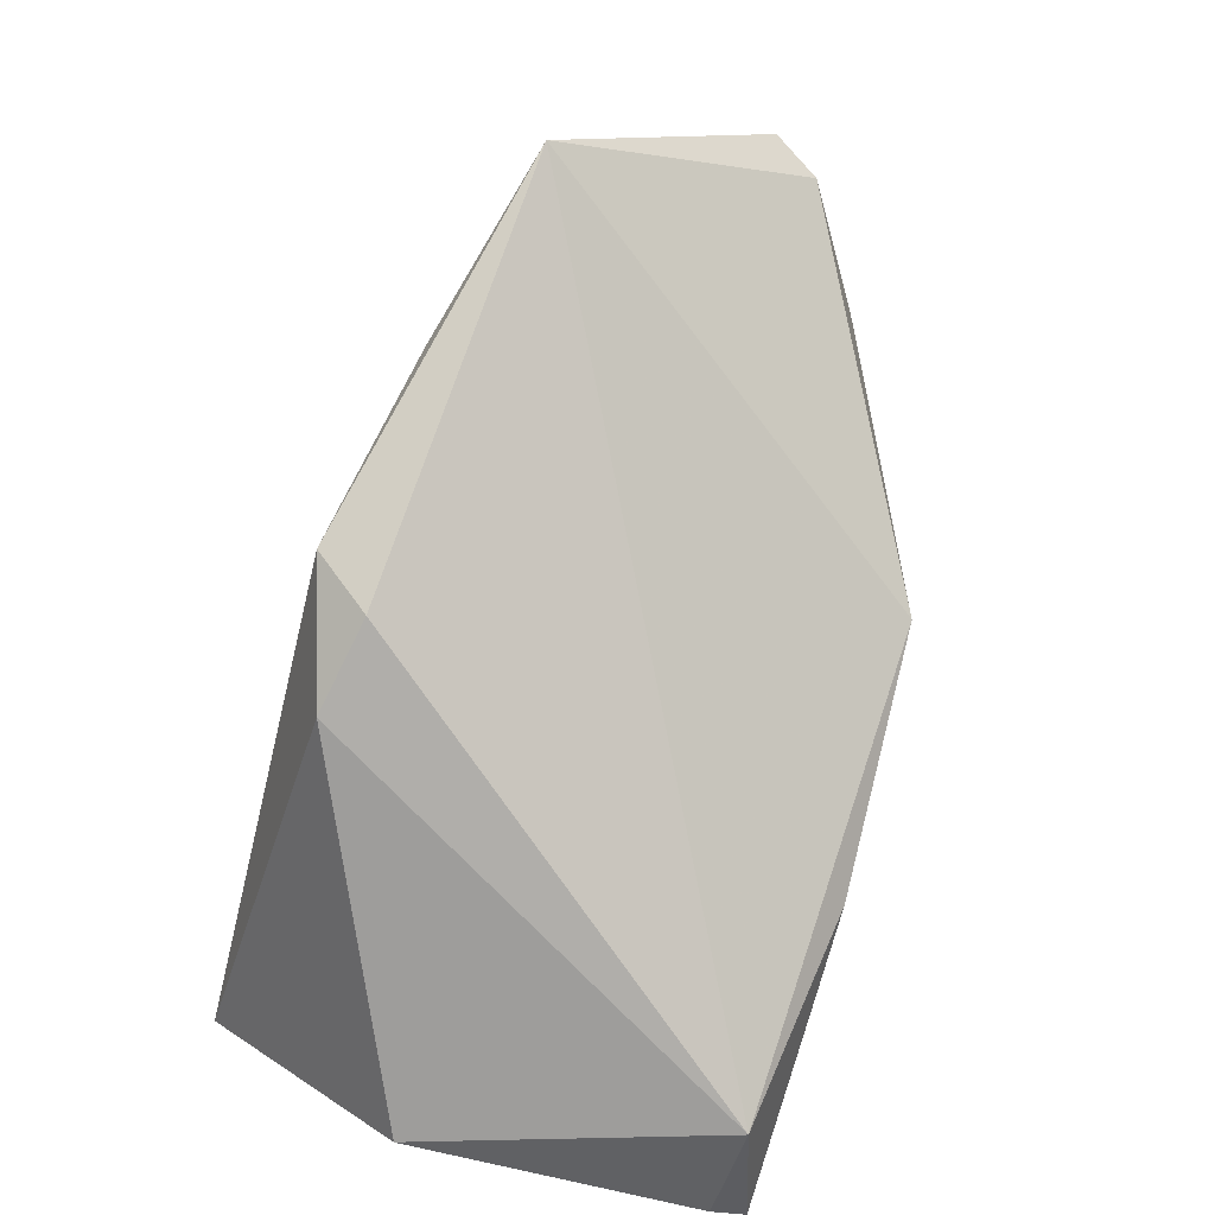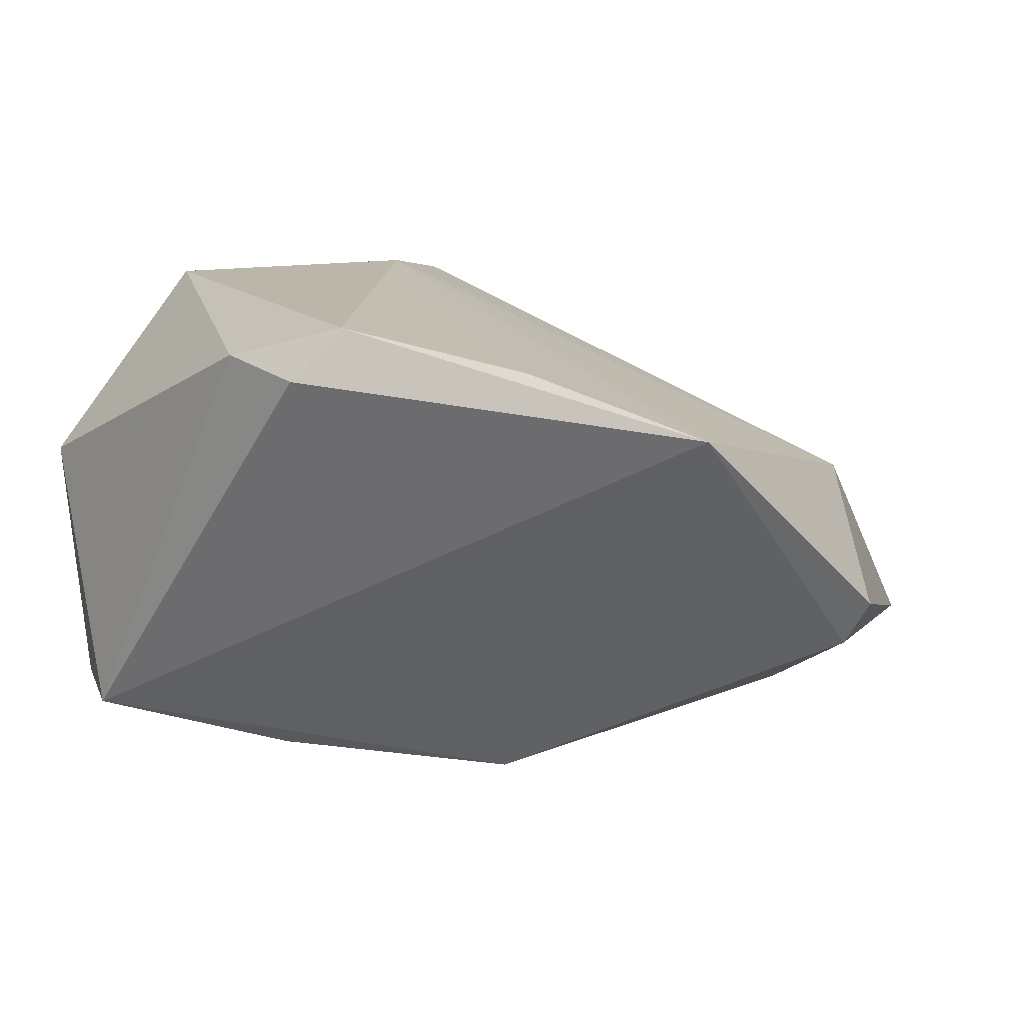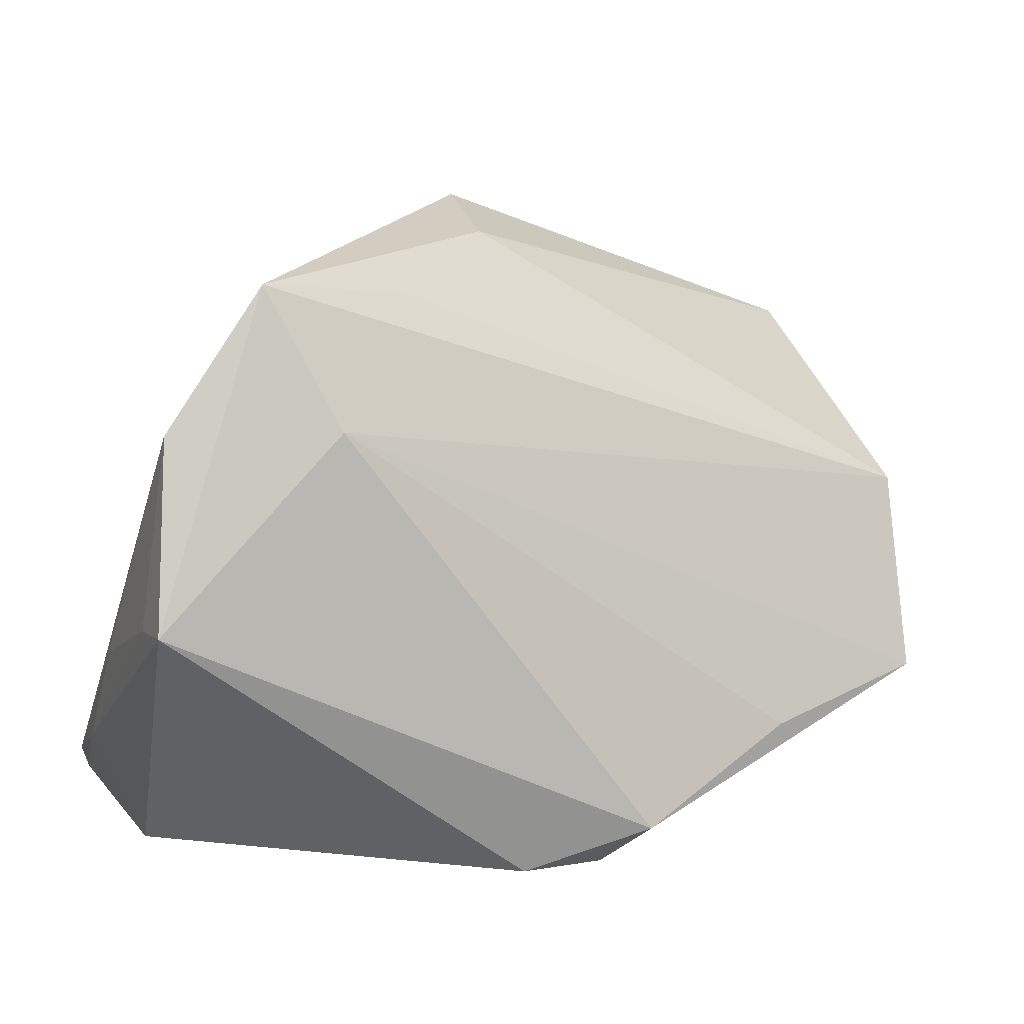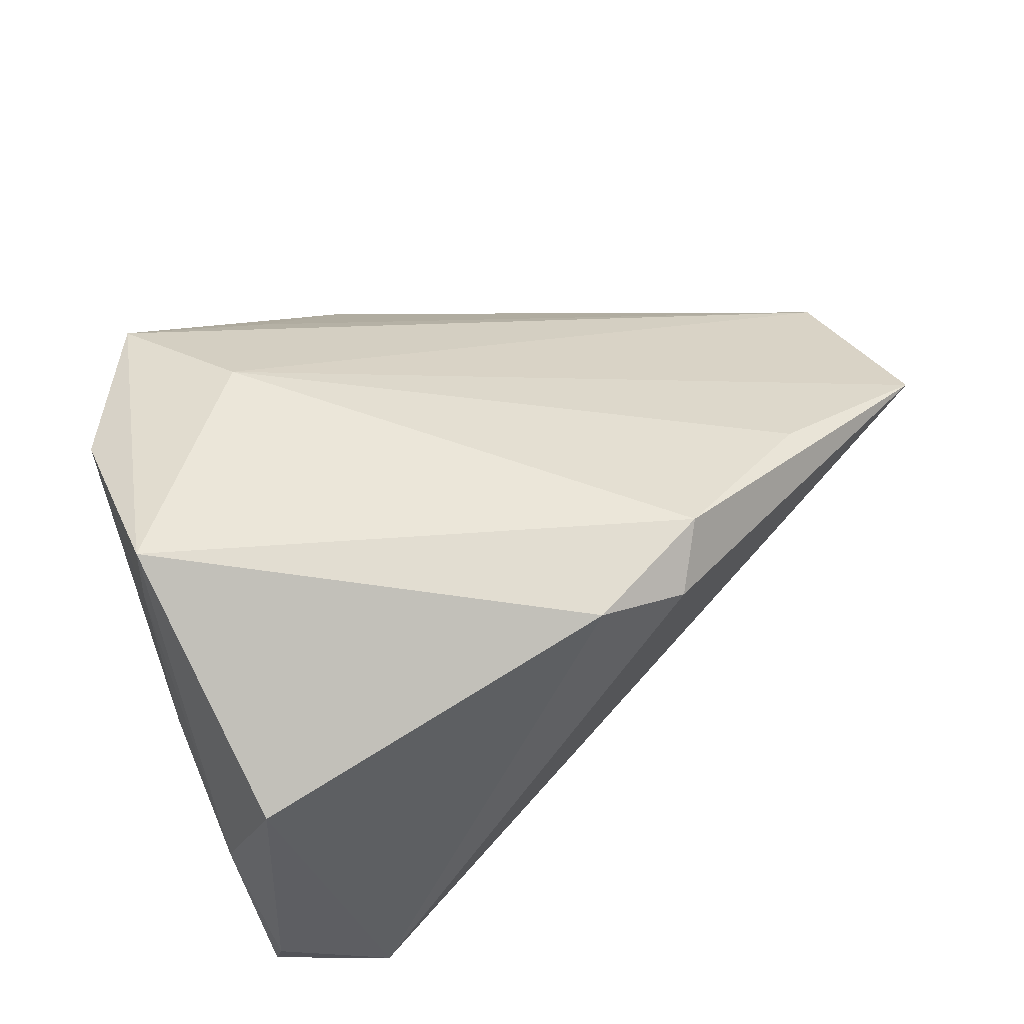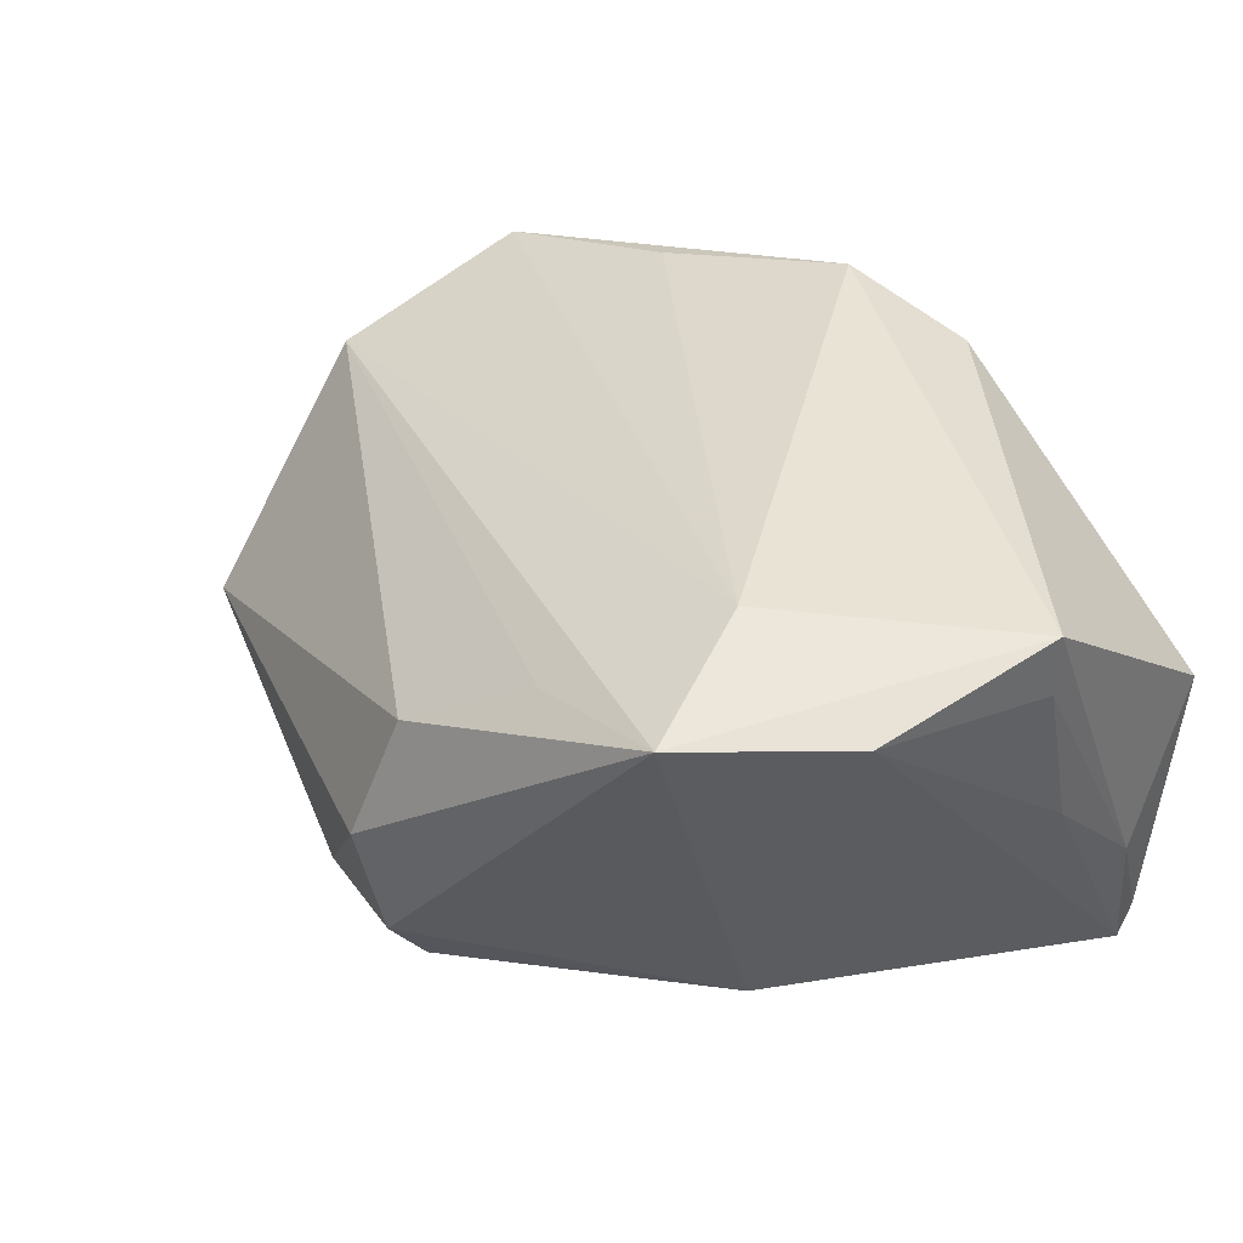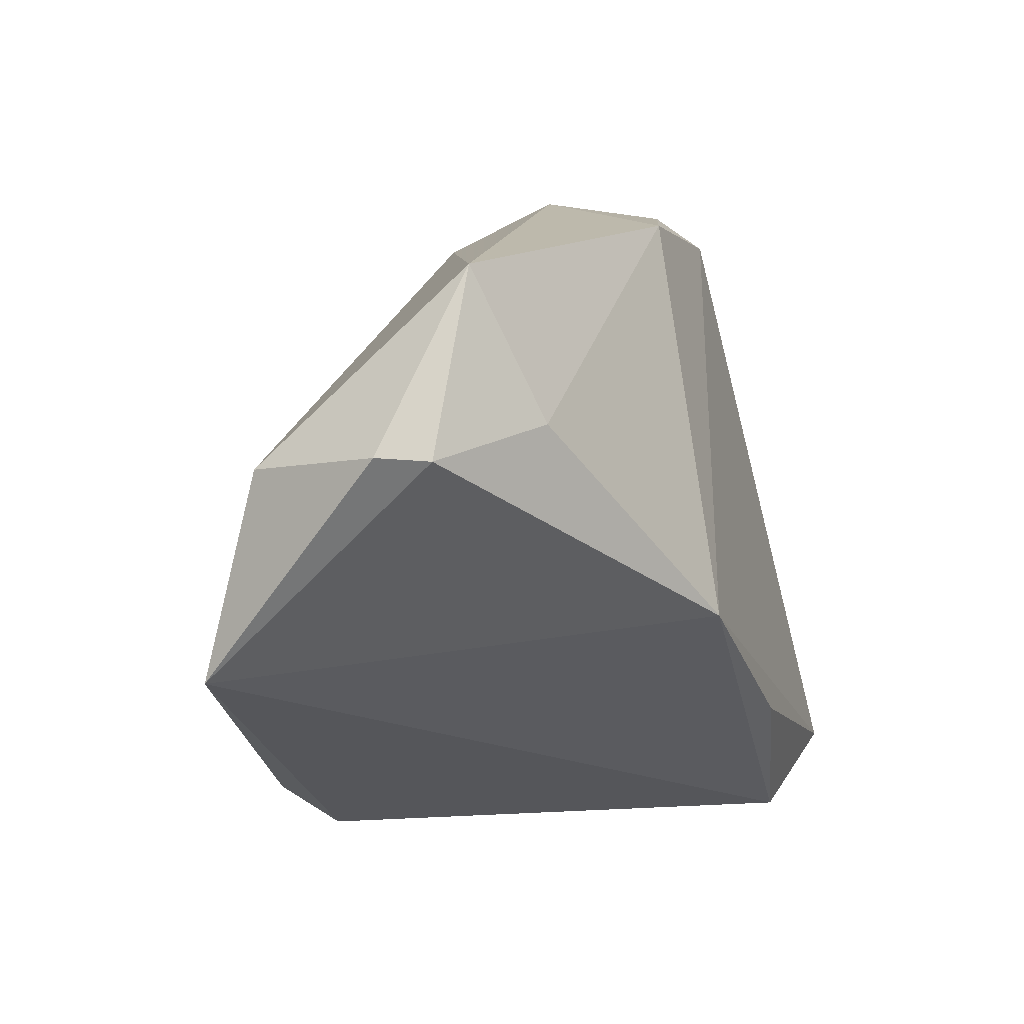
<metadata>
{"format":"obj","ext":"obj","renderer":"f3d","projection":"perspective","resolution":1024,"background":"white","views":[{"elev":-77.8,"azim":73.9,"up":"+Y"},{"elev":14.3,"azim":42.0,"up":"+Z"},{"elev":3.7,"azim":-22.8,"up":"+Y"},{"elev":46.5,"azim":-27.0,"up":"+Z"},{"elev":40.5,"azim":-127.5,"up":"+Z"},{"elev":-0.7,"azim":109.4,"up":"+Y"}]}
</metadata>
<code>
v 0.03588 -0.02312 0.02604
v -0.0309 0.01668 -0.02181
v 0.01459 -0.0344 0.03078
v -0.01496 0.03291 0.02132
v -0.0476 -0.01232 0.001595
v 0.06015 0.00827 0.01294
v 0.05914 -0.01713 0.01988
v 0.06595 0.009228 -0.0047
v -0.03466 0.03329 0.02726
v -0.04424 -0.03008 -0.0322
v 0.001184 0.04713 -0.003998
v -0.03155 -0.03949 -0.02805
v 0.05512 0.03208 -0.01215
v 0.04823 0.01363 -0.01947
v -0.0008616 -0.03949 0.02616
v -0.04413 -0.03204 -0.0279
v -0.001801 0.04028 -0.02501
v -0.04495 -0.01557 -0.0134
v -0.0008228 0.04121 0.01116
v 0.01056 -0.03949 0.02409
v -0.0259 0.01593 0.03078
v -0.0007101 0.04459 -0.01913
v -0.04802 -0.007505 0.02169
v 0.0198 -0.009679 -0.0331
v -0.04442 -0.03521 0.00678
v 0.06247 0.00885 -0.01049
v -0.04621 0.01562 0.02589
v 0.01704 0.04102 -0.02436
v -0.04706 -0.02515 -0.01204
v -0.009756 -0.02362 -0.03316
v -0.048 -0.007657 0.02946
f 3 31 15
f 7 24 26
f 12 24 7
f 24 17 28
f 28 11 13
f 10 17 24
f 10 12 16
f 10 2 17
f 15 31 25
f 16 12 25
f 25 12 15
f 7 6 21
f 21 6 9
f 9 31 21
f 31 3 21
f 13 26 14
f 14 26 24
f 14 28 13
f 24 28 14
f 8 6 7
f 7 26 8
f 13 6 8
f 8 26 13
f 20 12 7
f 15 12 20
f 7 3 20
f 20 3 15
f 9 11 22
f 22 2 9
f 17 2 22
f 22 28 17
f 11 28 22
f 19 6 13
f 13 11 19
f 19 11 9
f 24 12 30
f 30 10 24
f 12 10 30
f 9 2 27
f 2 10 27
f 27 31 9
f 1 3 7
f 7 21 1
f 1 21 3
f 9 6 4
f 4 19 9
f 6 19 4
f 31 27 23
f 27 5 23
f 18 27 10
f 10 5 18
f 18 5 27
f 29 10 16
f 29 5 10
f 16 25 29
f 29 25 31
f 31 23 29
f 29 23 5

</code>
